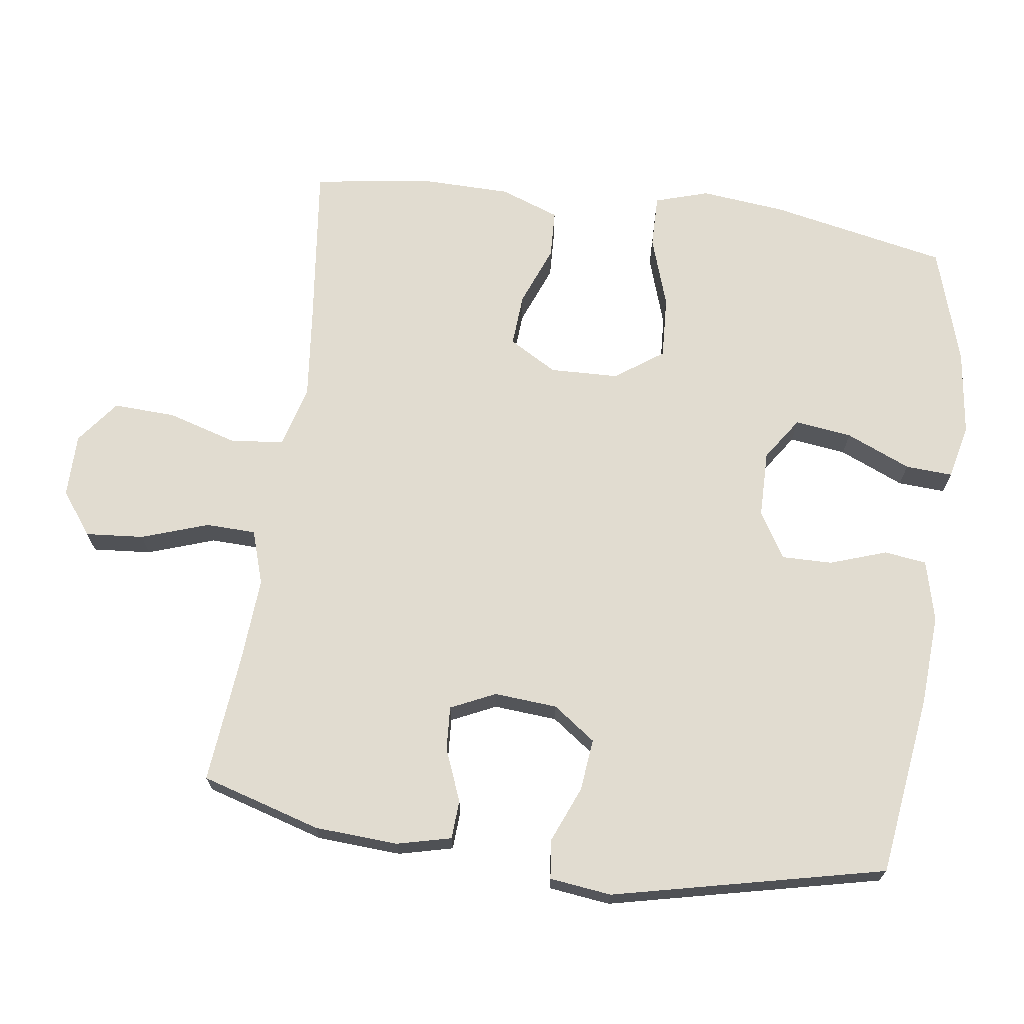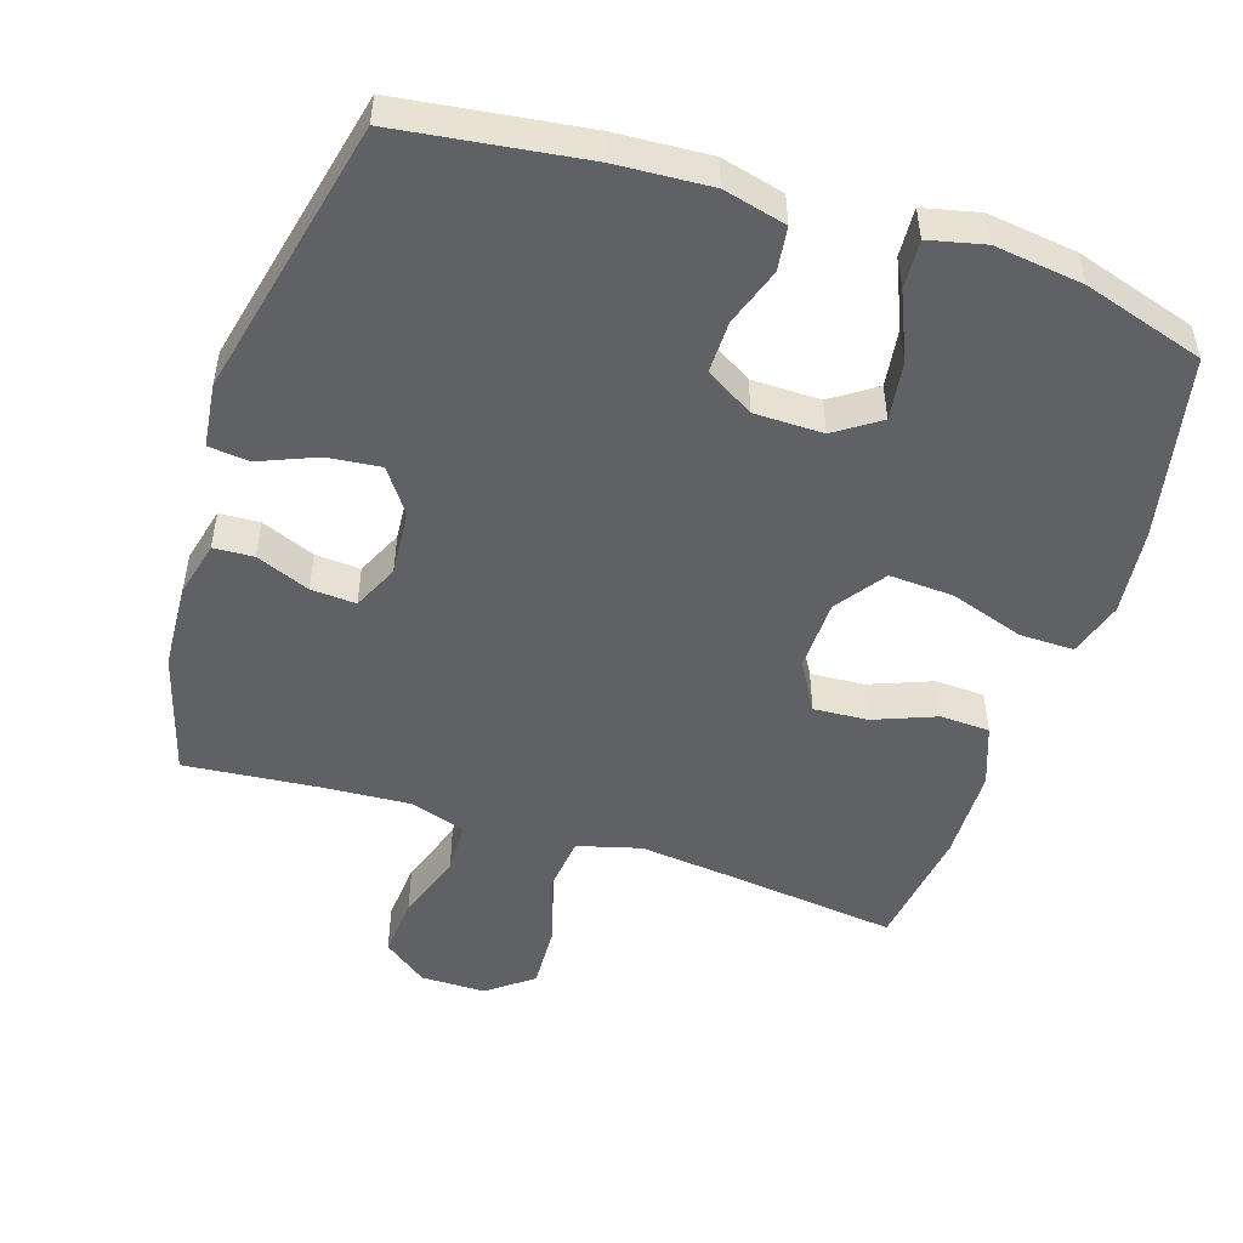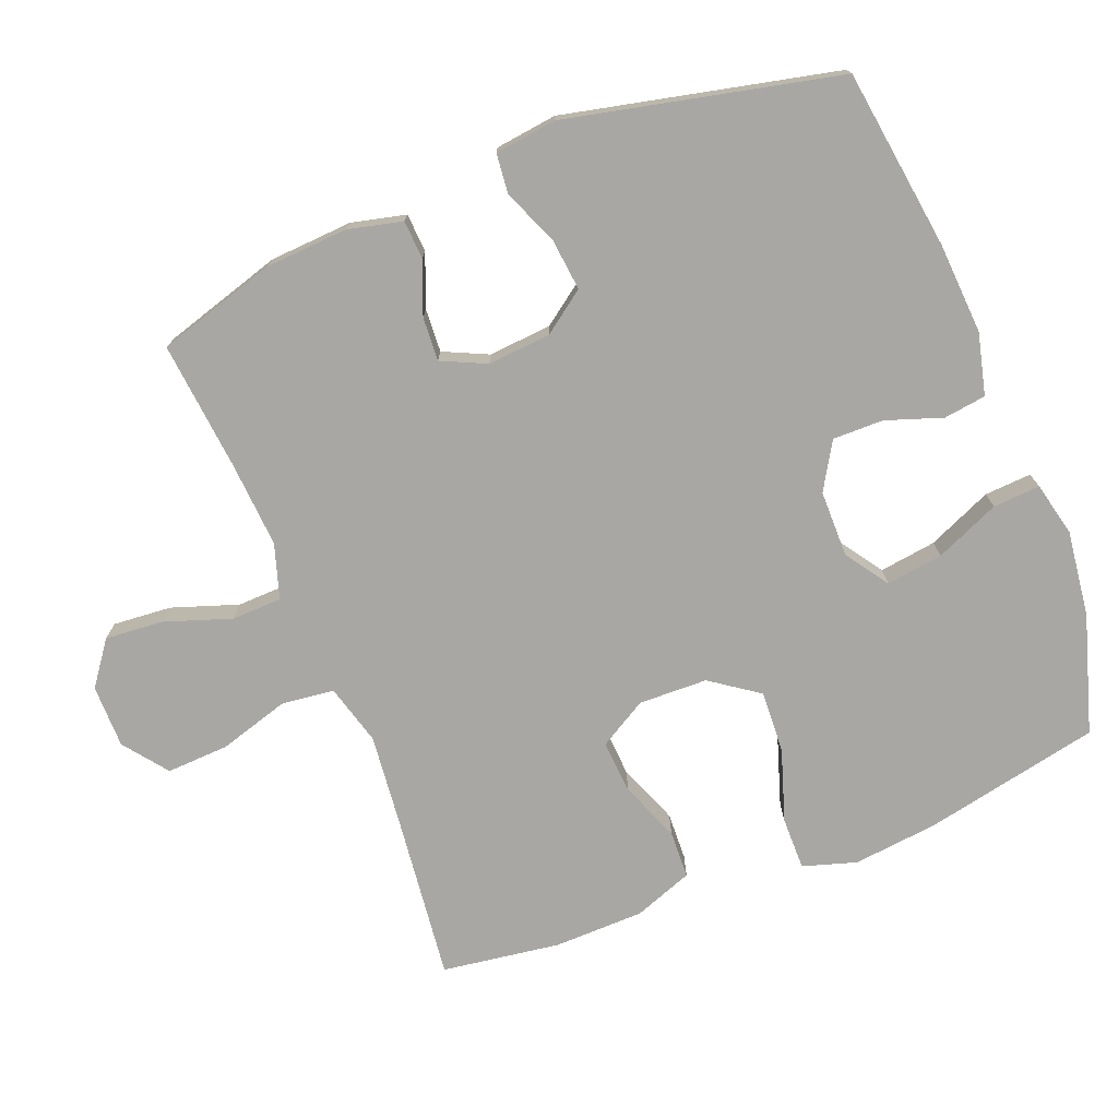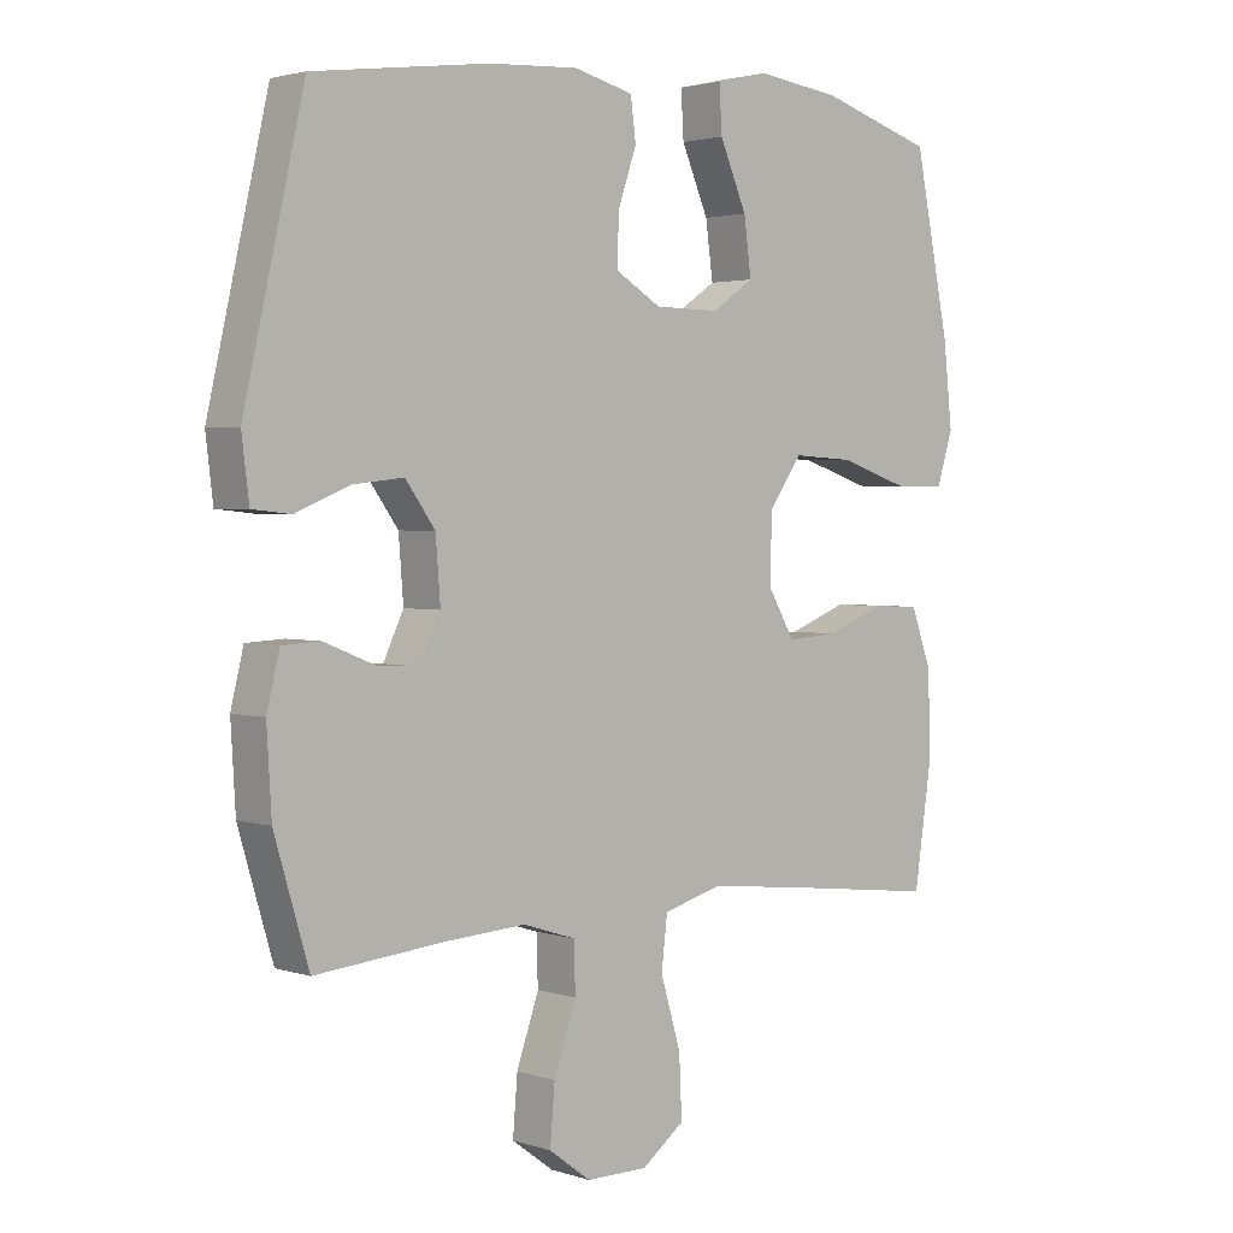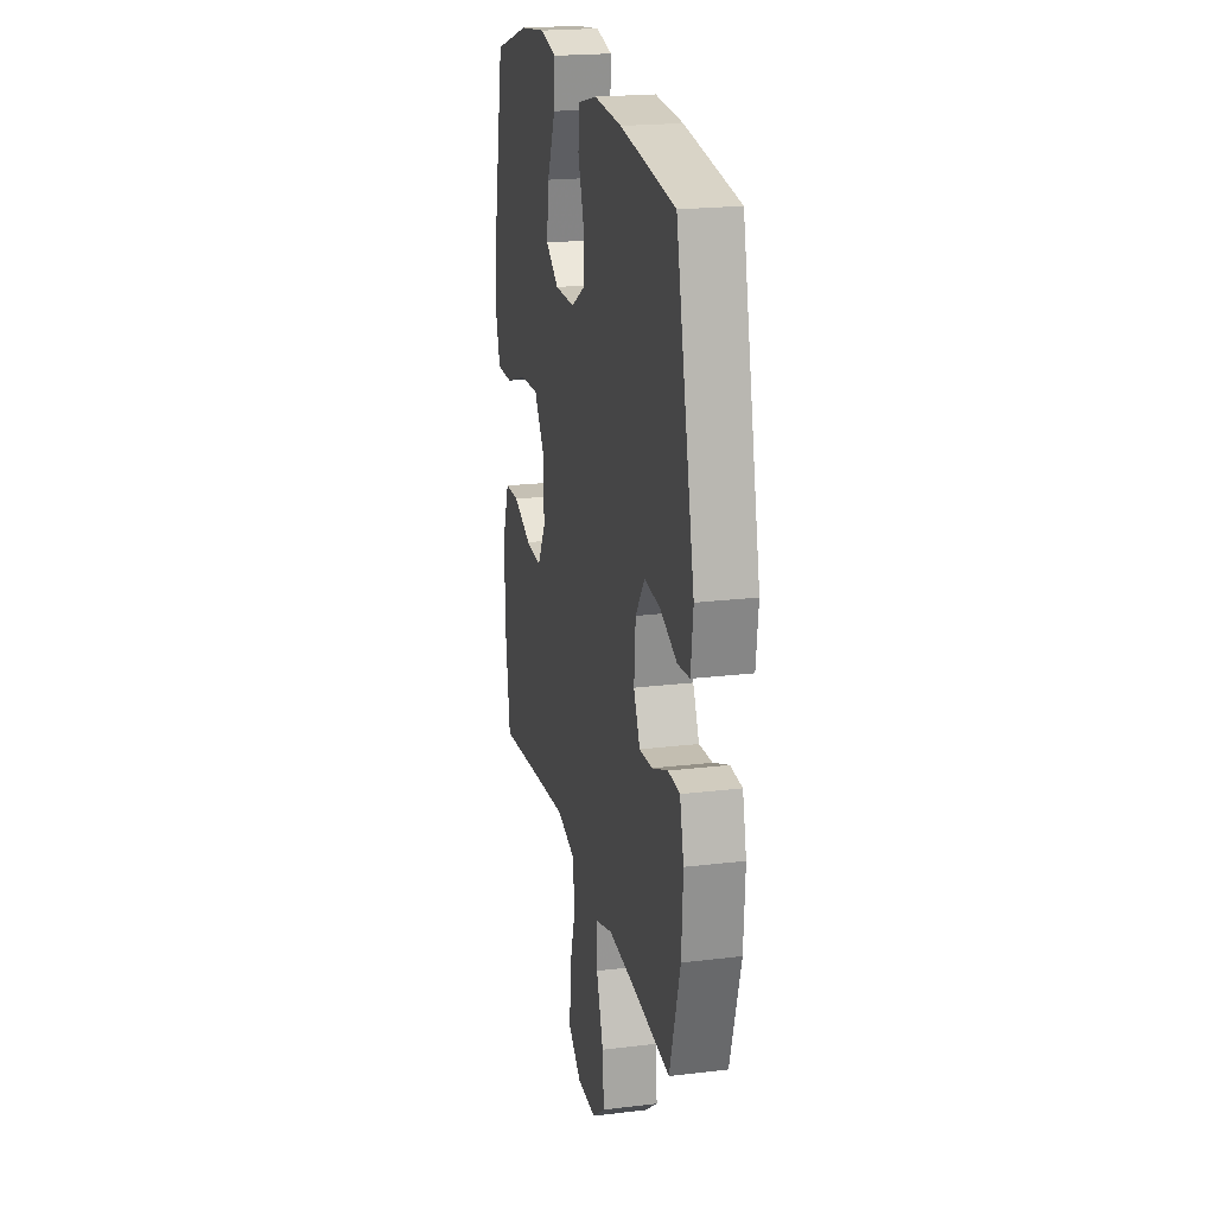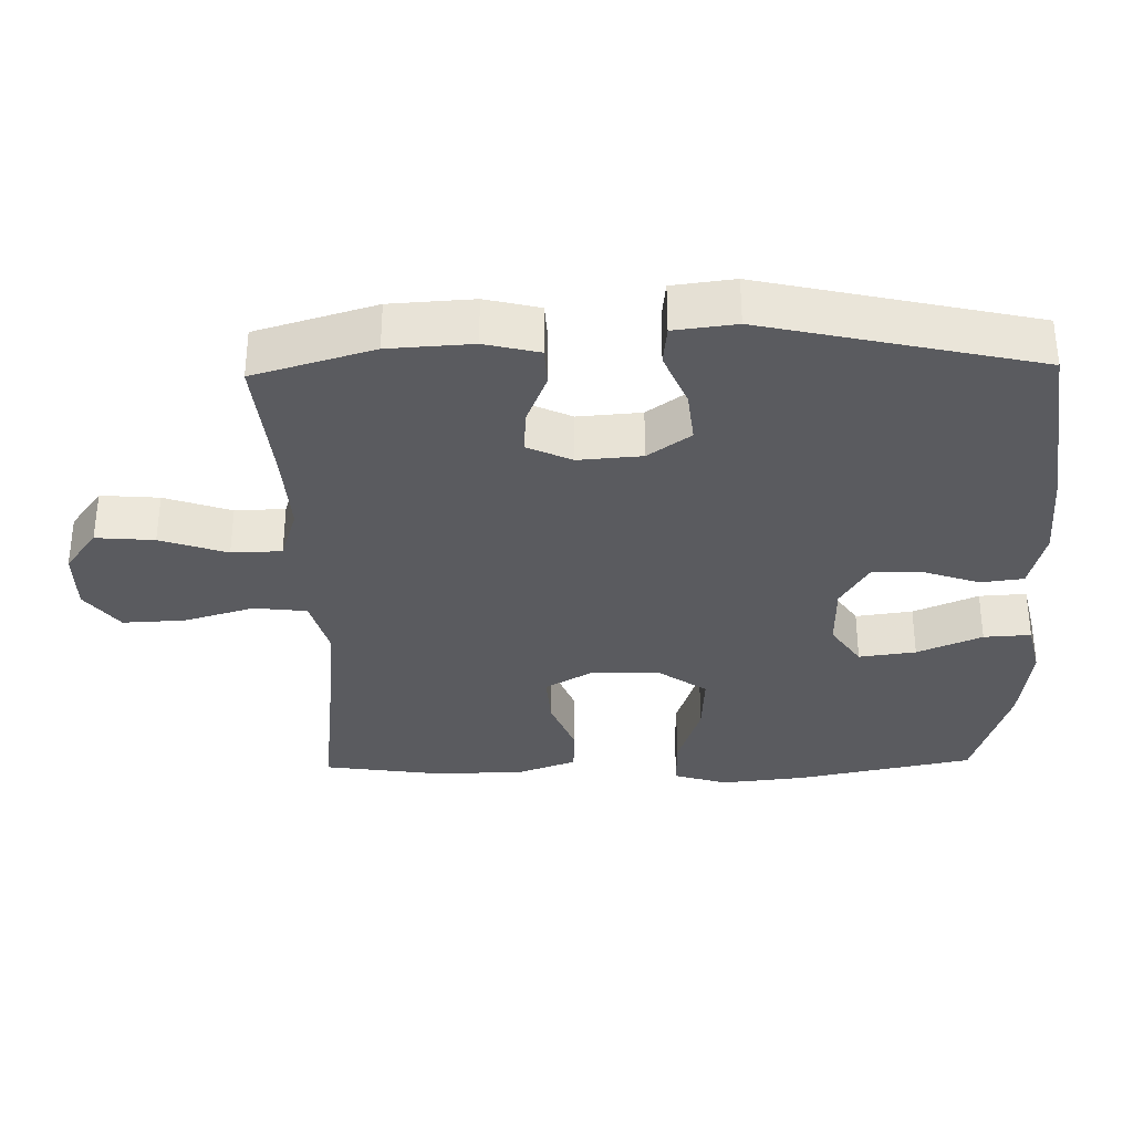
<metadata>
{"format":"obj","ext":"obj","renderer":"f3d","projection":"perspective","resolution":1024,"background":"white","views":[{"elev":69.4,"azim":-82.1,"up":"+Y"},{"elev":-50.3,"azim":-17.9,"up":"+Y"},{"elev":-74.6,"azim":-68.3,"up":"+Y"},{"elev":2.5,"azim":-41.8,"up":"+Z"},{"elev":20.9,"azim":-102.3,"up":"+Z"},{"elev":-33.3,"azim":-88.7,"up":"+Y"}]}
</metadata>
<code>
v 0.5 0.07 -0.5
v 0.261 0.07 -0.472
v 0.129 0.07 -0.458
v 0.041 0.07 -0.482
v 0.032 0.07 -0.558
v 0.062 0.07 -0.659
v 0.066 0.07 -0.749
v 0.003 0.07 -0.797
v -0.088 0.07 -0.797
v -0.15 0.07 -0.751
v -0.143 0.07 -0.667
v -0.11 0.07 -0.571
v -0.112 0.07 -0.499
v -0.19 0.07 -0.474
v -0.313 0.07 -0.482
v -0.5 0.07 -0.5
v -0.551 0.07 -0.328
v -0.558 0.07 -0.208
v -0.539 0.07 -0.13
v -0.483 0.07 -0.127
v -0.408 0.07 -0.157
v -0.345 0.07 -0.161
v -0.315 0.07 -0.097
v -0.322 0.07 -0.006
v -0.366 0.07 0.055
v -0.441 0.07 0.047
v -0.521 0.07 0.014
v -0.578 0.07 0.02
v -0.589 0.07 0.109
v -0.5 0.07 0.5
v -0.24 0.07 0.535
v -0.108 0.07 0.543
v -0.02 0.07 0.521
v -0.012 0.07 0.46
v -0.04 0.07 0.379
v -0.041 0.07 0.306
v 0.026 0.07 0.266
v 0.122 0.07 0.265
v 0.184 0.07 0.307
v 0.173 0.07 0.389
v 0.133 0.07 0.482
v 0.129 0.07 0.55
v 0.207 0.07 0.568
v 0.331 0.07 0.552
v 0.5 0.07 0.5
v 0.552 0.07 0.245
v 0.565 0.07 0.123
v 0.541 0.07 0.046
v 0.465 0.07 0.047
v 0.362 0.07 0.081
v 0.272 0.07 0.086
v 0.223 0.07 0.017
v 0.22 0.07 -0.082
v 0.26 0.07 -0.151
v 0.336 0.07 -0.146
v 0.423 0.07 -0.112
v 0.492 0.07 -0.115
v 0.523 0.07 -0.2
v 0.525 0.07 -0.33
v 0.5 0 -0.5
v 0.261 0 -0.472
v 0.129 0 -0.458
v 0.041 0 -0.482
v 0.032 0 -0.558
v 0.062 0 -0.659
v 0.066 0 -0.749
v 0.003 0 -0.797
v -0.088 0 -0.797
v -0.15 0 -0.751
v -0.143 0 -0.667
v -0.11 0 -0.571
v -0.112 0 -0.499
v -0.19 0 -0.474
v -0.313 0 -0.482
v -0.5 0 -0.5
v -0.551 0 -0.328
v -0.558 0 -0.208
v -0.539 0 -0.13
v -0.483 0 -0.127
v -0.408 0 -0.157
v -0.345 0 -0.161
v -0.315 0 -0.097
v -0.322 0 -0.006
v -0.366 0 0.055
v -0.441 0 0.047
v -0.521 0 0.014
v -0.578 0 0.02
v -0.589 0 0.109
v -0.5 0 0.5
v -0.24 0 0.535
v -0.108 0 0.543
v -0.02 0 0.521
v -0.012 0 0.46
v -0.04 0 0.379
v -0.041 0 0.306
v 0.026 0 0.266
v 0.122 0 0.265
v 0.184 0 0.307
v 0.173 0 0.389
v 0.133 0 0.482
v 0.129 0 0.55
v 0.207 0 0.568
v 0.331 0 0.552
v 0.5 0 0.5
v 0.552 0 0.245
v 0.565 0 0.123
v 0.541 0 0.046
v 0.465 0 0.047
v 0.362 0 0.081
v 0.272 0 0.086
v 0.223 0 0.017
v 0.22 0 -0.082
v 0.26 0 -0.151
v 0.336 0 -0.146
v 0.423 0 -0.112
v 0.492 0 -0.115
v 0.523 0 -0.2
v 0.525 0 -0.33
f 59 1 2
f 58 59 2
f 57 58 2
f 56 57 2
f 55 56 2
f 54 55 2 3
f 53 54 3 4
f 52 53 4
f 48 49 50
f 47 48 50
f 46 47 50
f 45 46 50
f 44 45 50
f 43 44 50
f 42 43 50
f 41 42 50
f 40 41 50
f 39 40 50 51
f 38 39 51 52
f 33 34 35
f 32 33 35
f 31 32 35
f 30 31 35
f 29 30 35
f 28 29 35
f 27 28 35
f 26 27 35
f 25 26 35 36
f 24 25 36 37
f 19 20 21
f 18 19 21
f 17 18 21
f 16 17 21
f 15 16 21
f 14 15 21 22
f 13 14 22 23
f 10 11 12
f 9 10 12
f 8 9 12
f 7 8 12
f 6 7 12
f 5 6 12
f 4 5 12 13
f 37 38 52
f 24 37 52
f 23 24 52
f 13 23 52
f 4 13 52
f 61 60 118
f 61 118 117
f 61 117 116
f 61 116 115
f 61 115 114
f 62 61 114 113
f 63 62 113 112
f 63 112 111
f 109 108 107
f 109 107 106
f 109 106 105
f 109 105 104
f 109 104 103
f 109 103 102
f 109 102 101
f 109 101 100
f 109 100 99
f 110 109 99 98
f 111 110 98 97
f 94 93 92
f 94 92 91
f 94 91 90
f 94 90 89
f 94 89 88
f 94 88 87
f 94 87 86
f 94 86 85
f 95 94 85 84
f 96 95 84 83
f 80 79 78
f 80 78 77
f 80 77 76
f 80 76 75
f 80 75 74
f 81 80 74 73
f 82 81 73 72
f 71 70 69
f 71 69 68
f 71 68 67
f 71 67 66
f 71 66 65
f 71 65 64
f 72 71 64 63
f 111 97 96
f 111 96 83
f 111 83 82
f 111 82 72
f 111 72 63
f 1 60 61 2
f 2 61 62 3
f 3 62 63 4
f 4 63 64 5
f 5 64 65 6
f 6 65 66 7
f 7 66 67 8
f 8 67 68 9
f 9 68 69 10
f 10 69 70 11
f 11 70 71 12
f 12 71 72 13
f 13 72 73 14
f 14 73 74 15
f 15 74 75 16
f 16 75 76 17
f 17 76 77 18
f 18 77 78 19
f 19 78 79 20
f 20 79 80 21
f 21 80 81 22
f 22 81 82 23
f 23 82 83 24
f 24 83 84 25
f 25 84 85 26
f 26 85 86 27
f 27 86 87 28
f 28 87 88 29
f 29 88 89 30
f 30 89 90 31
f 31 90 91 32
f 32 91 92 33
f 33 92 93 34
f 34 93 94 35
f 35 94 95 36
f 36 95 96 37
f 37 96 97 38
f 38 97 98 39
f 39 98 99 40
f 40 99 100 41
f 41 100 101 42
f 42 101 102 43
f 43 102 103 44
f 44 103 104 45
f 45 104 105 46
f 46 105 106 47
f 47 106 107 48
f 48 107 108 49
f 49 108 109 50
f 50 109 110 51
f 51 110 111 52
f 52 111 112 53
f 53 112 113 54
f 54 113 114 55
f 55 114 115 56
f 56 115 116 57
f 57 116 117 58
f 58 117 118 59
f 59 118 60 1

</code>
